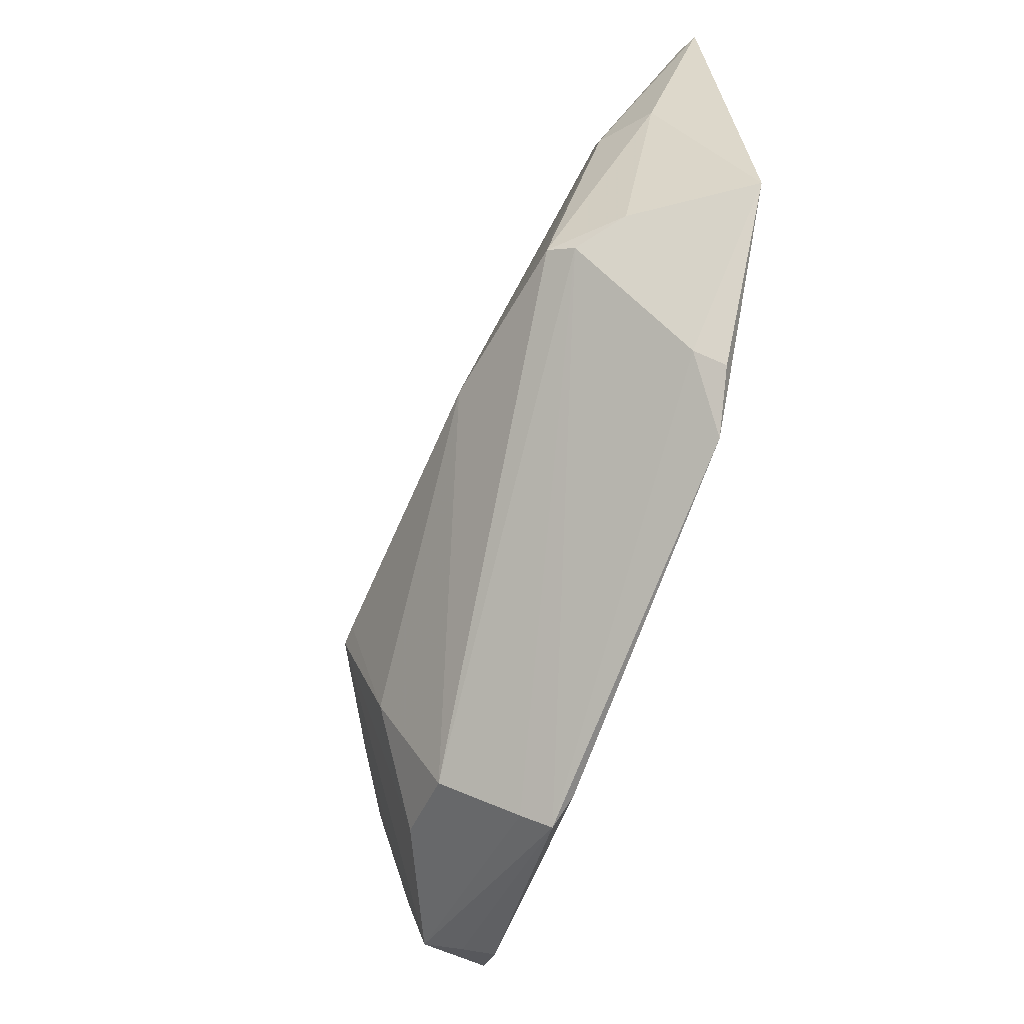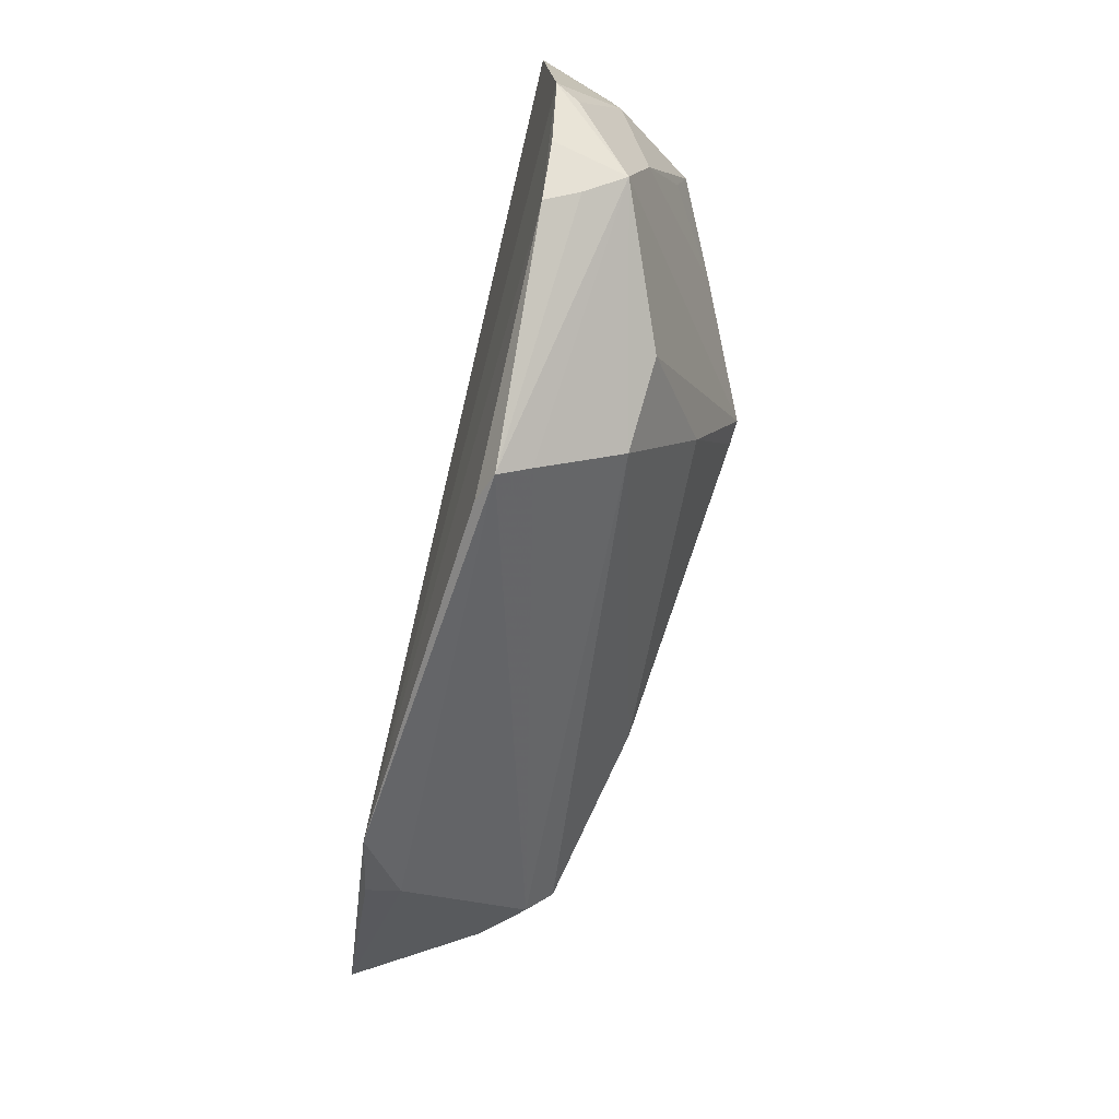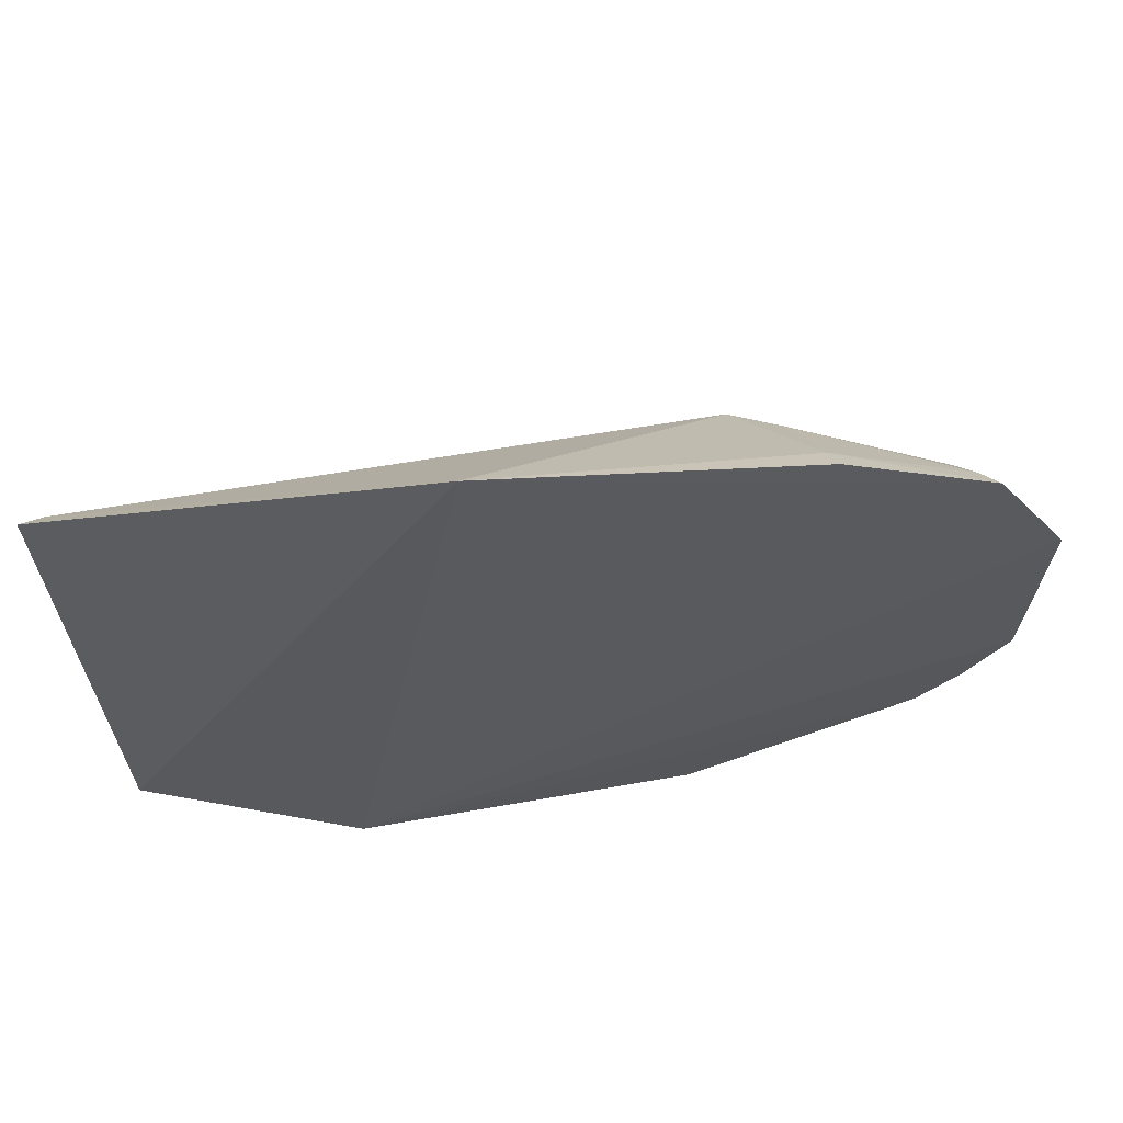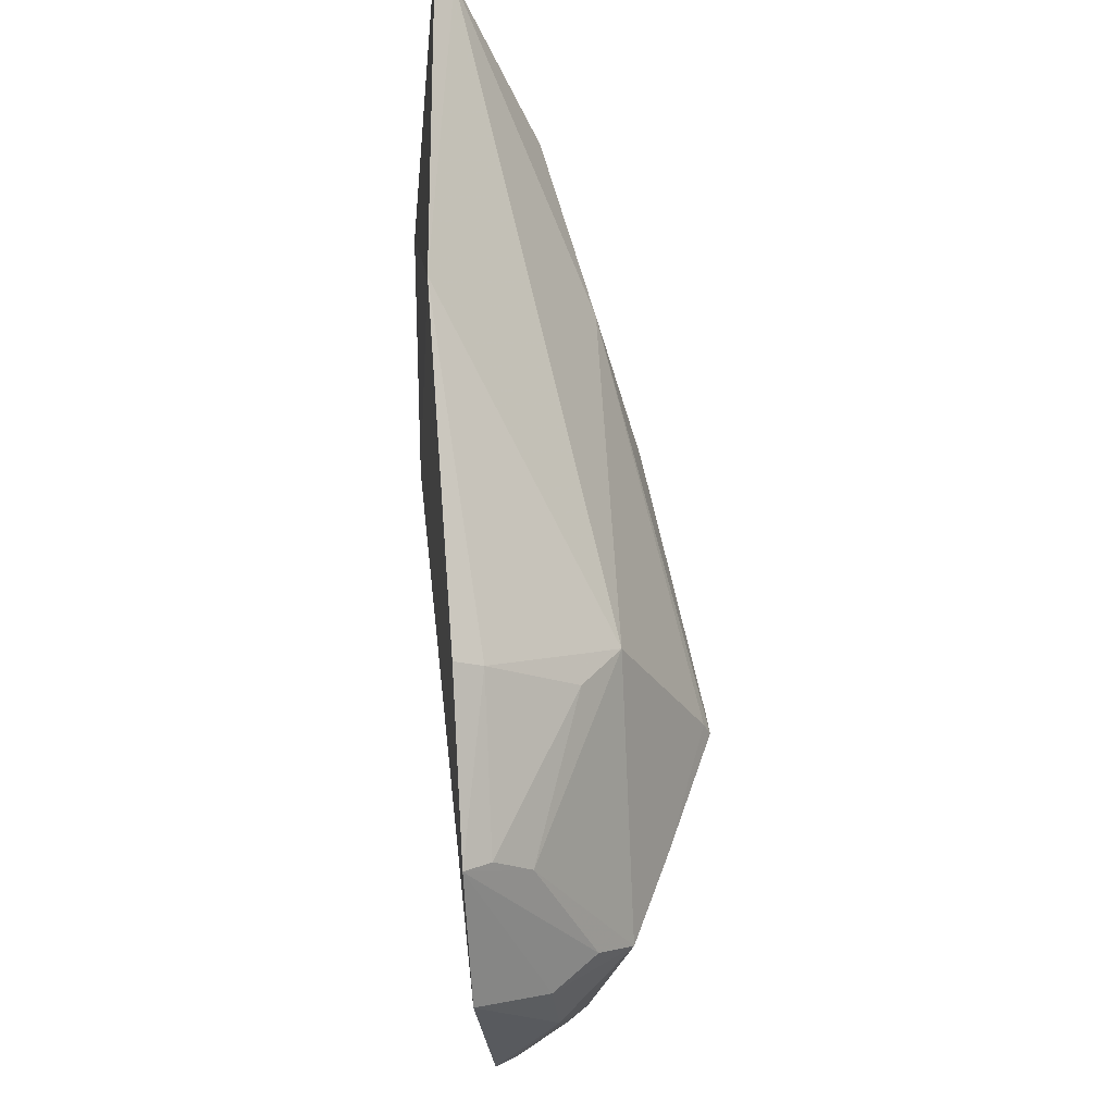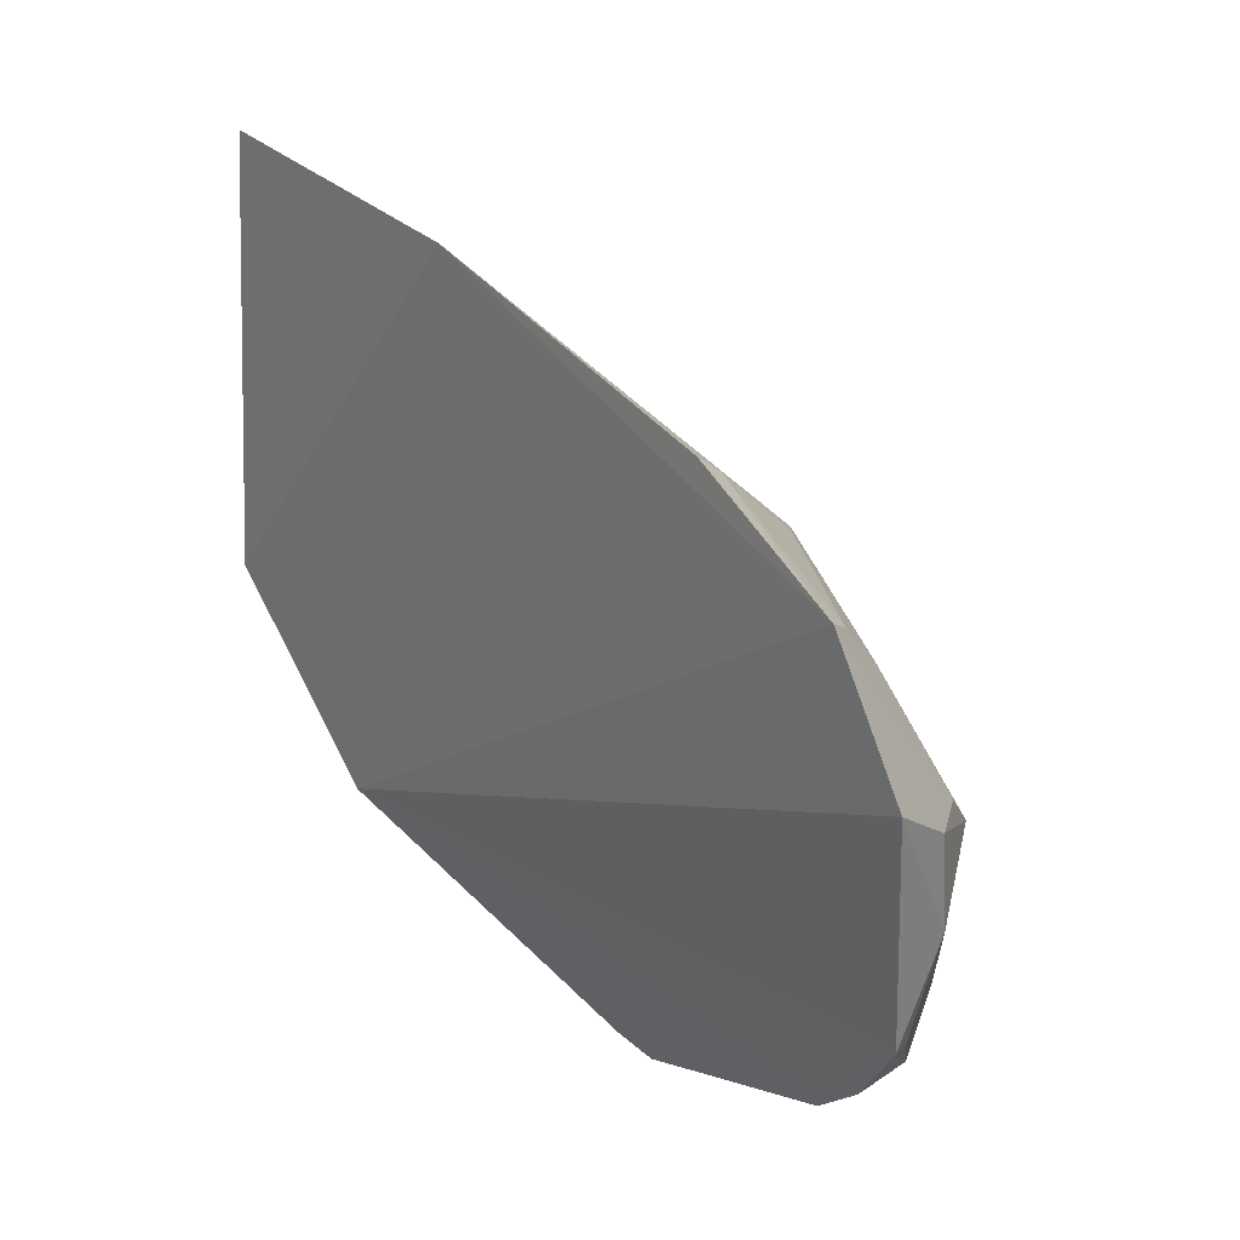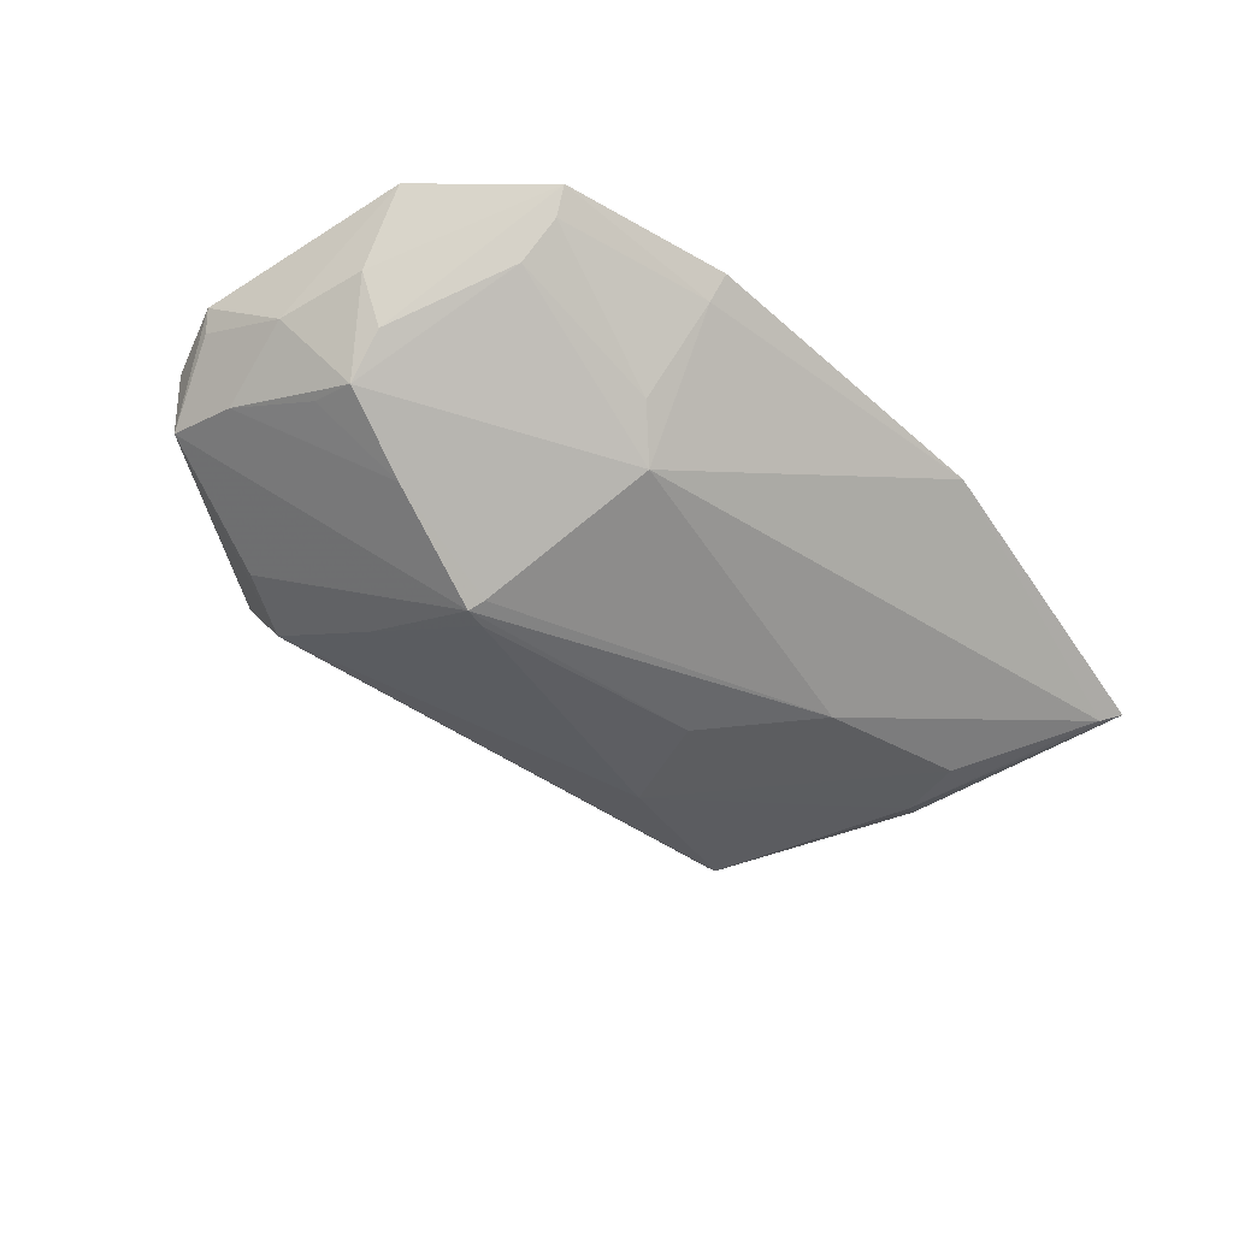
<metadata>
{"format":"obj","ext":"obj","renderer":"f3d","projection":"perspective","resolution":1024,"background":"white","views":[{"elev":-64.3,"azim":75.0,"up":"+Z"},{"elev":-75.5,"azim":-100.1,"up":"+Z"},{"elev":59.3,"azim":169.3,"up":"+Z"},{"elev":62.8,"azim":-93.2,"up":"+Z"},{"elev":27.0,"azim":-127.5,"up":"+Z"},{"elev":-50.3,"azim":-58.2,"up":"+Y"}]}
</metadata>
<code>
v 0.03777 -0.3963 0.18
v 0.124 -0.3329 0.1064
v 0.1347 -0.3481 0.2558
v -0.165 -0.3438 0.1972
v -0.1186 -0.3928 0.04373
v 0.008522 -0.3415 0.2524
v 0.08221 -0.3967 0.1066
v -0.09063 -0.4281 0.1148
v -0.1589 -0.3509 0.0376
v 0.05241 -0.3304 0.05096
v -0.08786 -0.3964 0.1813
v 0.1213 -0.367 0.1722
v 0.09722 -0.3804 0.1985
v 0.02193 -0.4124 0.11
v -0.1654 -0.3967 0.1192
v -0.193 -0.3445 0.1529
v -0.08214 -0.3509 0.009131
v 0.07379 -0.3448 0.06743
v 0.1276 -0.3539 0.2487
v -0.08972 -0.4257 0.1205
v -0.1092 -0.3438 0.2244
v 0.101 -0.374 0.1062
v 0.105 -0.3818 0.1771
v 0.00536 -0.4103 0.14
v -0.08989 -0.4123 0.07412
v -0.1584 -0.365 0.1773
v -0.169 -0.3751 0.04831
v -0.1906 -0.3496 0.07489
v -0.07201 -0.3464 0.01466
v -0.09014 -0.3892 0.03309
v 0.07347 -0.3334 0.06273
v 0.08724 -0.3882 0.101
v -0.1339 -0.4103 0.1168
v -0.1079 -0.3532 0.2171
v 0.08321 -0.394 0.1272
v -0.08254 -0.4272 0.1145
v -0.1037 -0.3827 0.1899
v -0.1717 -0.3846 0.1335
v -0.1629 -0.3621 0.04193
v -0.1752 -0.351 0.05148
v -0.1847 -0.3713 0.1027
v -0.08451 -0.3615 0.01563
v -0.1708 -0.3818 0.07352
v -0.1603 -0.3526 0.1913
v -0.1844 -0.3691 0.1346
v -0.1864 -0.3573 0.07196
v -0.1643 -0.3933 0.1042
f 6 3 2
f 10 6 2
f 10 4 6
f 12 2 3
f 14 13 1
f 16 4 10
f 18 17 10
f 19 11 1
f 19 3 6
f 19 6 11
f 19 1 13
f 20 8 1
f 20 1 11
f 21 6 4
f 22 12 7
f 22 2 12
f 23 7 12
f 23 19 13
f 23 12 3
f 23 3 19
f 23 13 14
f 24 14 1
f 24 1 8
f 25 8 5
f 26 15 11
f 27 5 8
f 28 16 10
f 28 10 9
f 29 17 9
f 29 9 10
f 29 10 17
f 30 5 27
f 30 25 5
f 30 7 14
f 30 14 25
f 31 18 10
f 31 10 2
f 31 2 18
f 32 17 18
f 32 7 30
f 32 22 7
f 32 18 2
f 32 2 22
f 33 8 20
f 33 20 11
f 33 11 15
f 34 11 6
f 34 6 21
f 34 21 4
f 35 23 14
f 35 14 7
f 35 7 23
f 36 24 8
f 36 14 24
f 36 25 14
f 36 8 25
f 37 26 11
f 37 11 34
f 38 15 26
f 38 26 4
f 39 9 17
f 39 17 27
f 40 28 9
f 40 27 28
f 40 39 27
f 40 9 39
f 41 16 28
f 42 30 27
f 42 27 17
f 42 32 30
f 42 17 32
f 43 27 8
f 43 8 33
f 43 15 41
f 44 4 26
f 44 26 37
f 44 37 34
f 44 34 4
f 45 38 4
f 45 4 16
f 45 16 41
f 45 41 15
f 45 15 38
f 46 41 28
f 46 28 27
f 46 43 41
f 46 27 43
f 47 43 33
f 47 33 15
f 47 15 43

</code>
